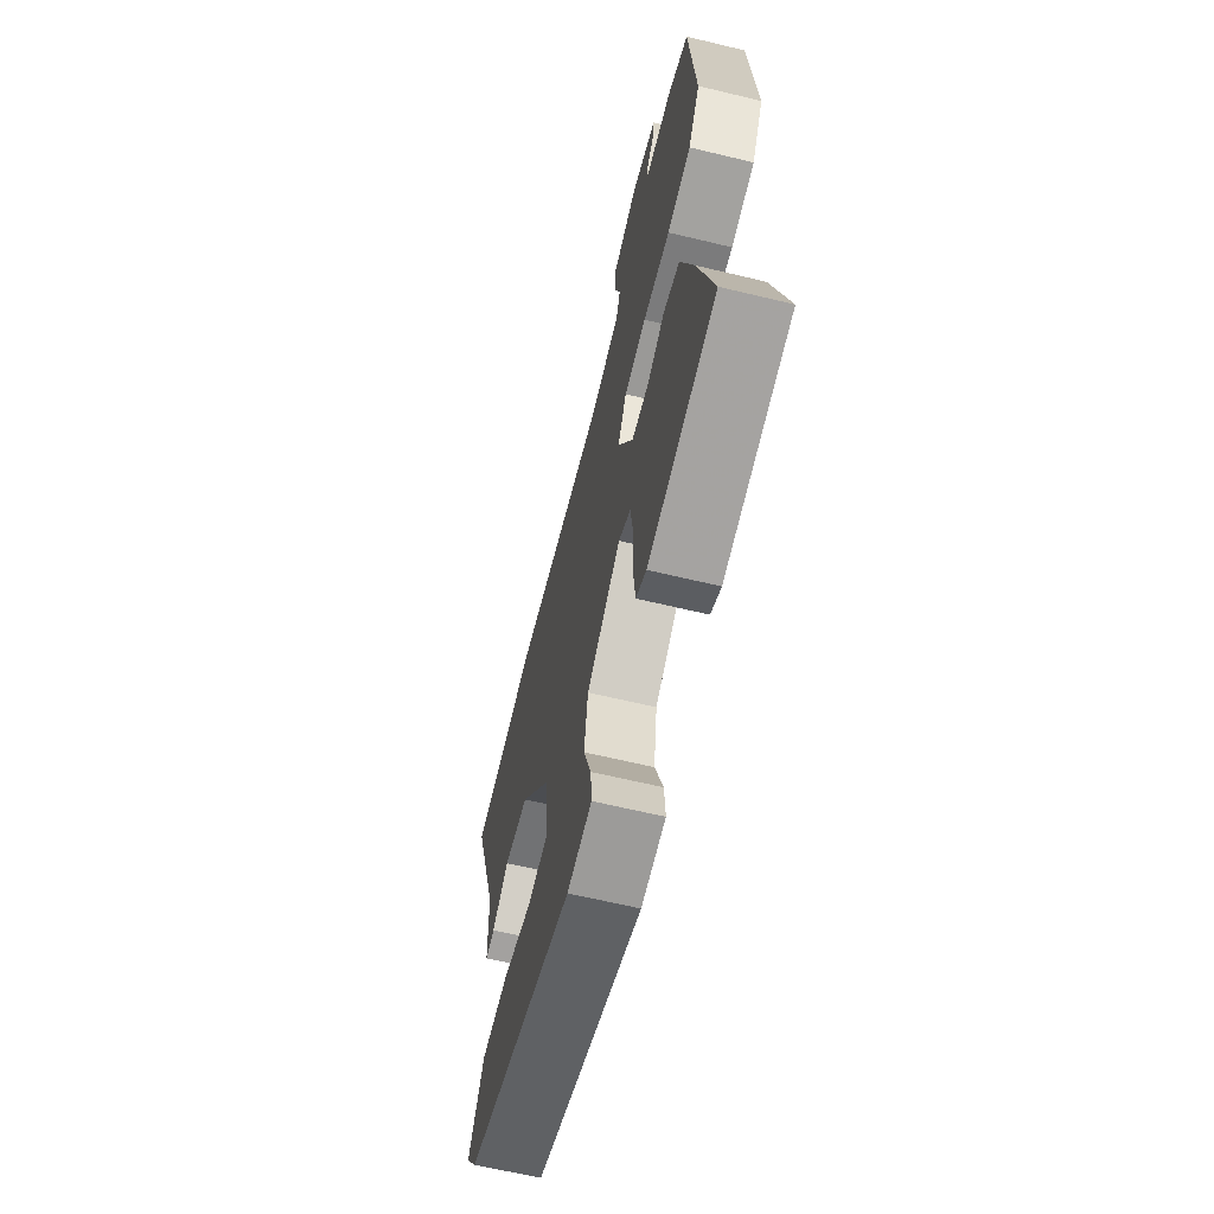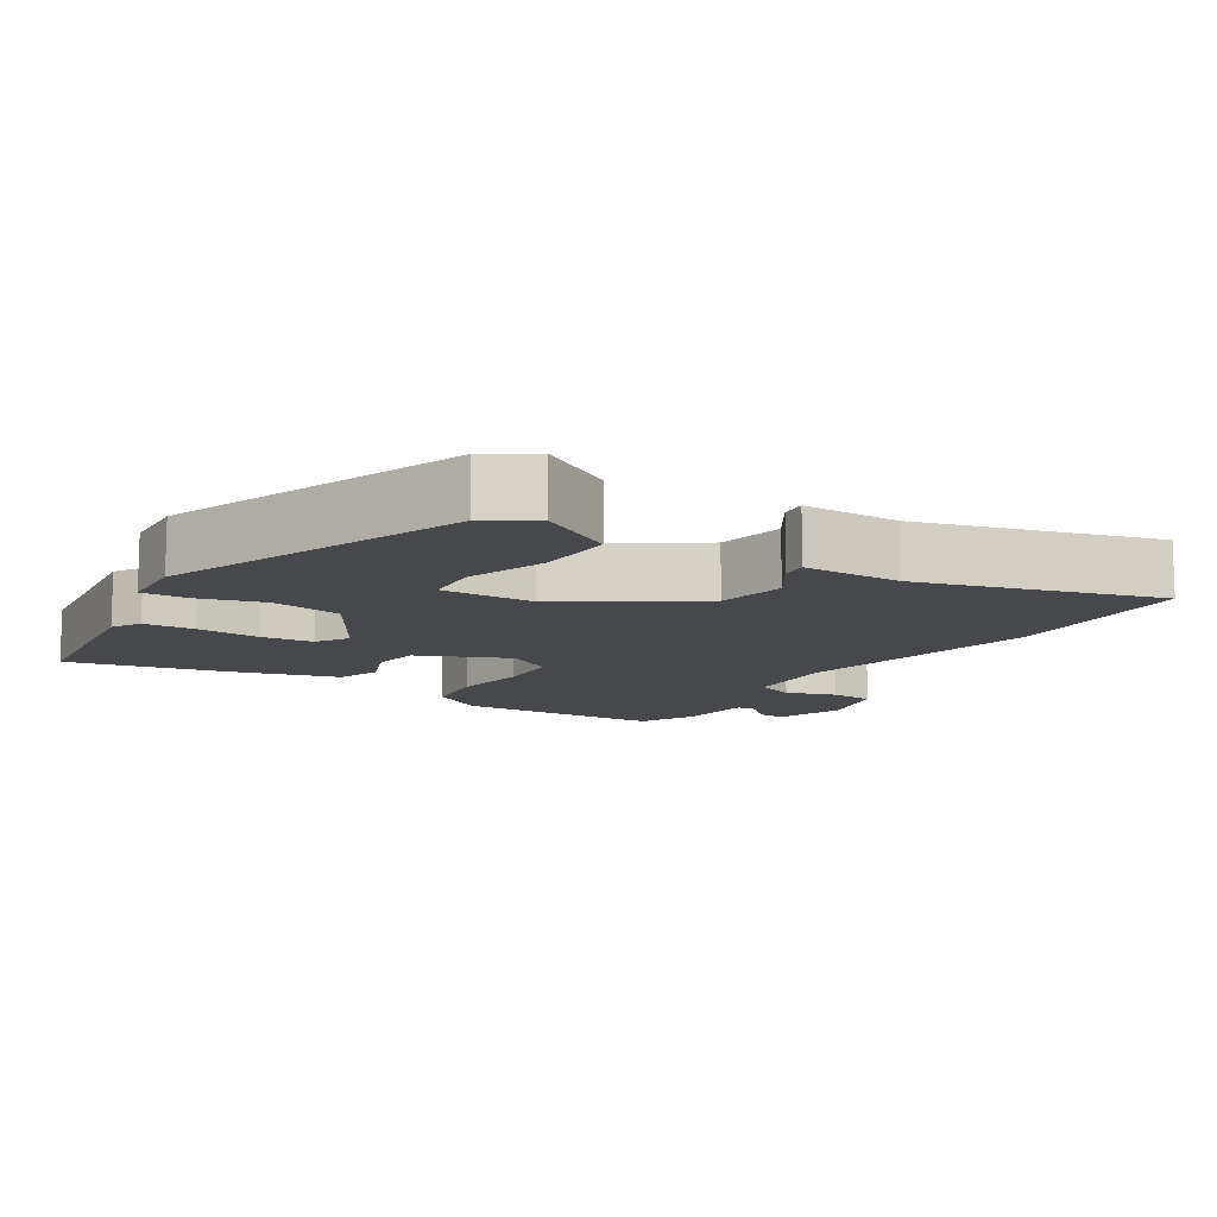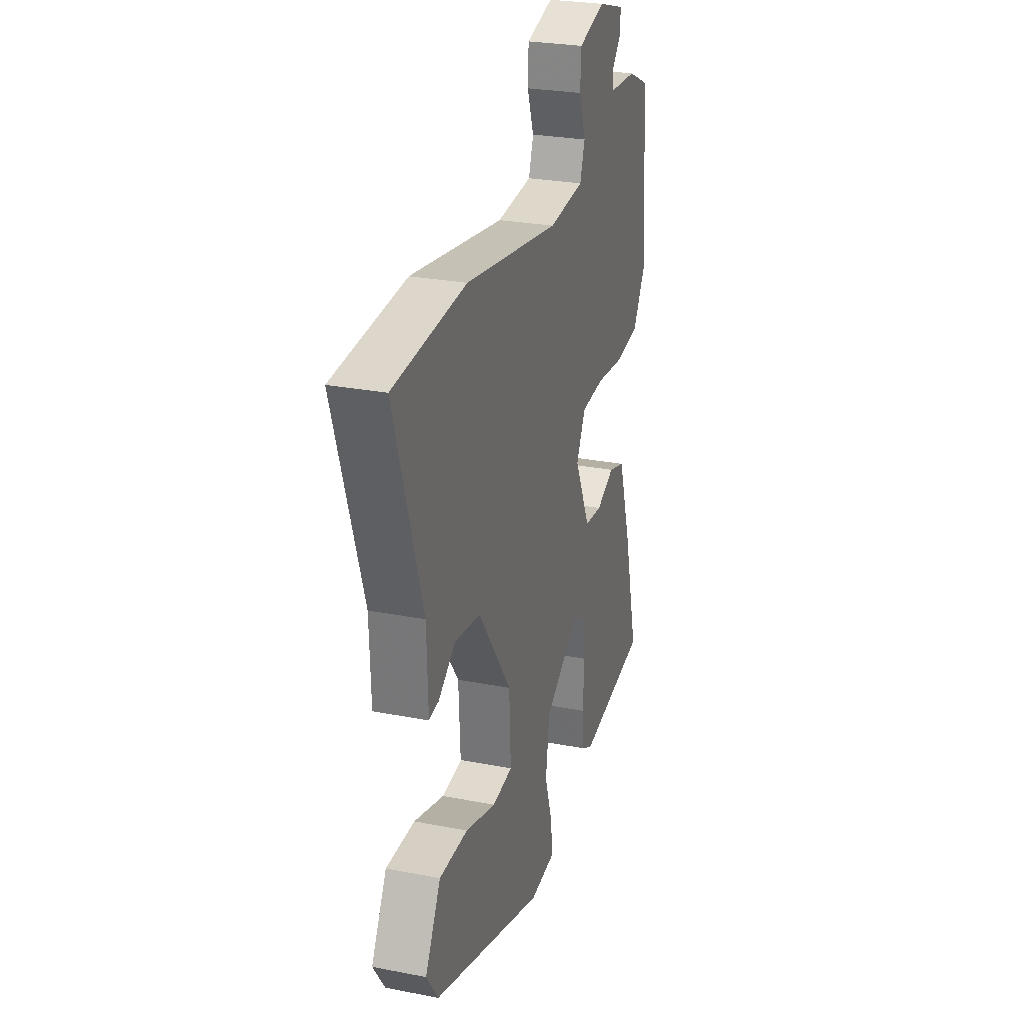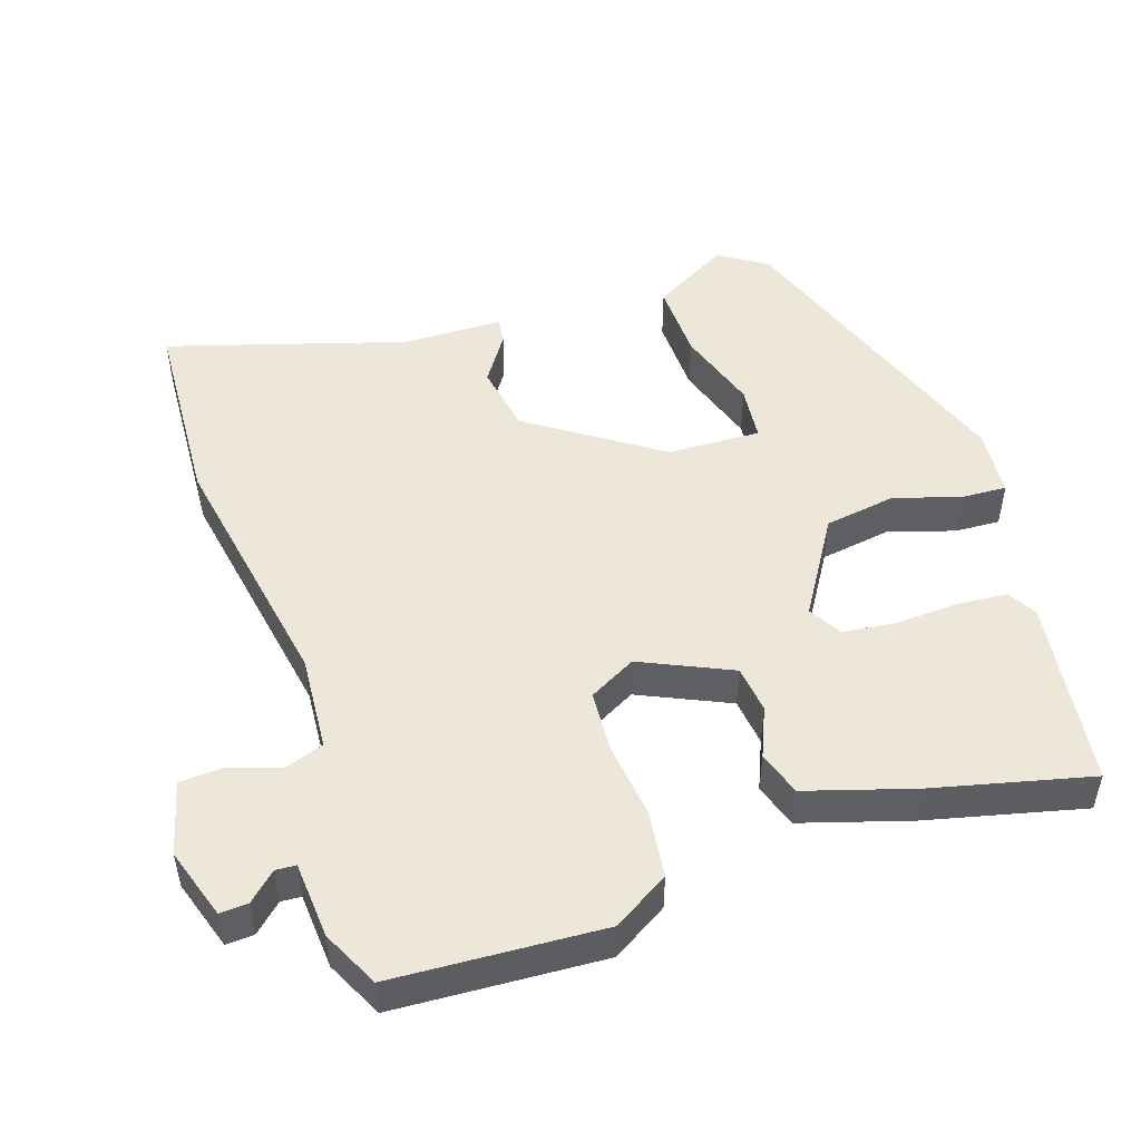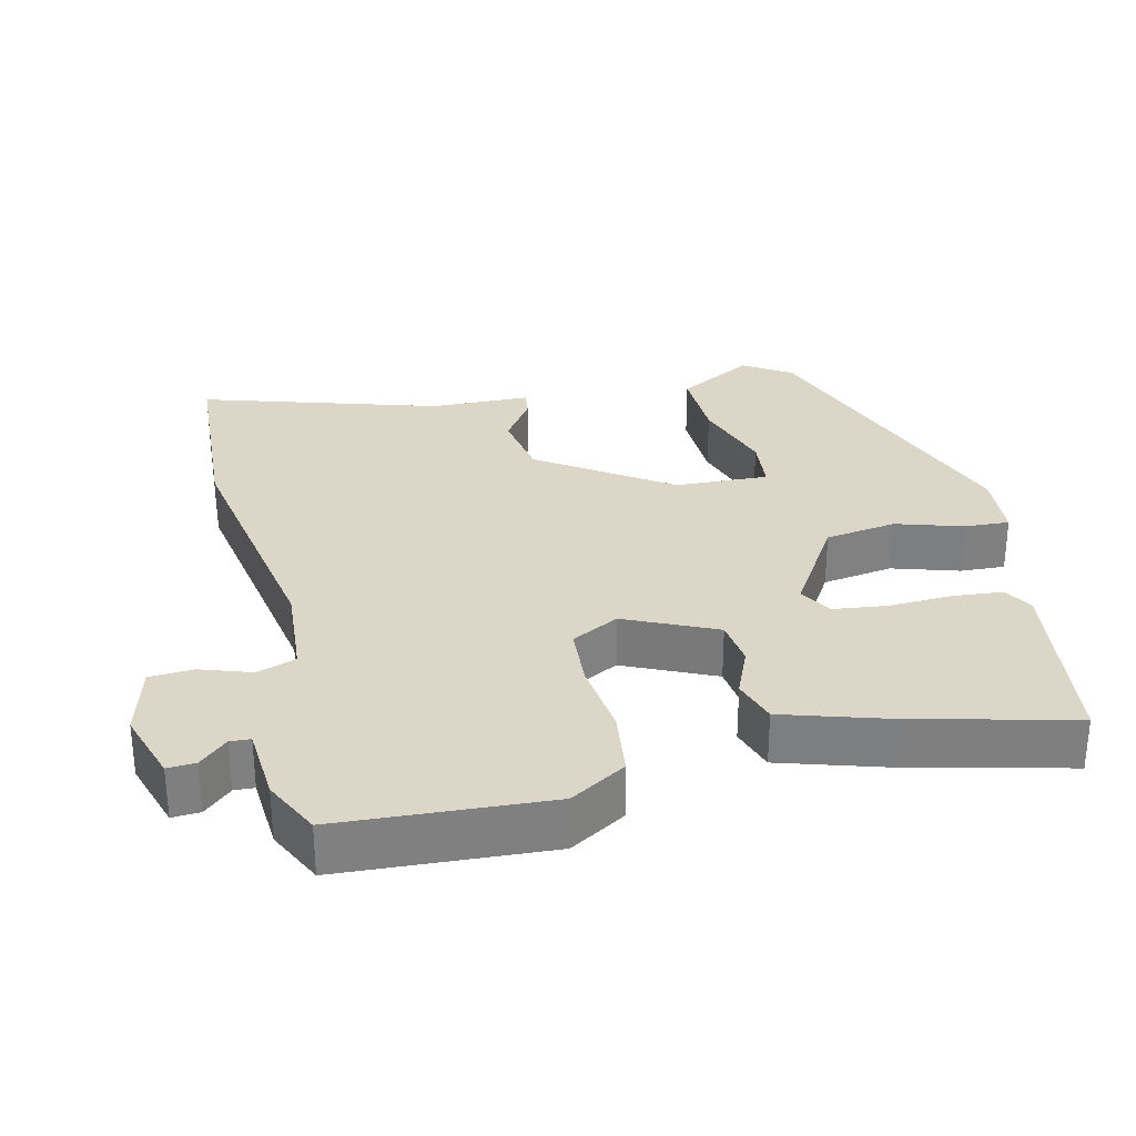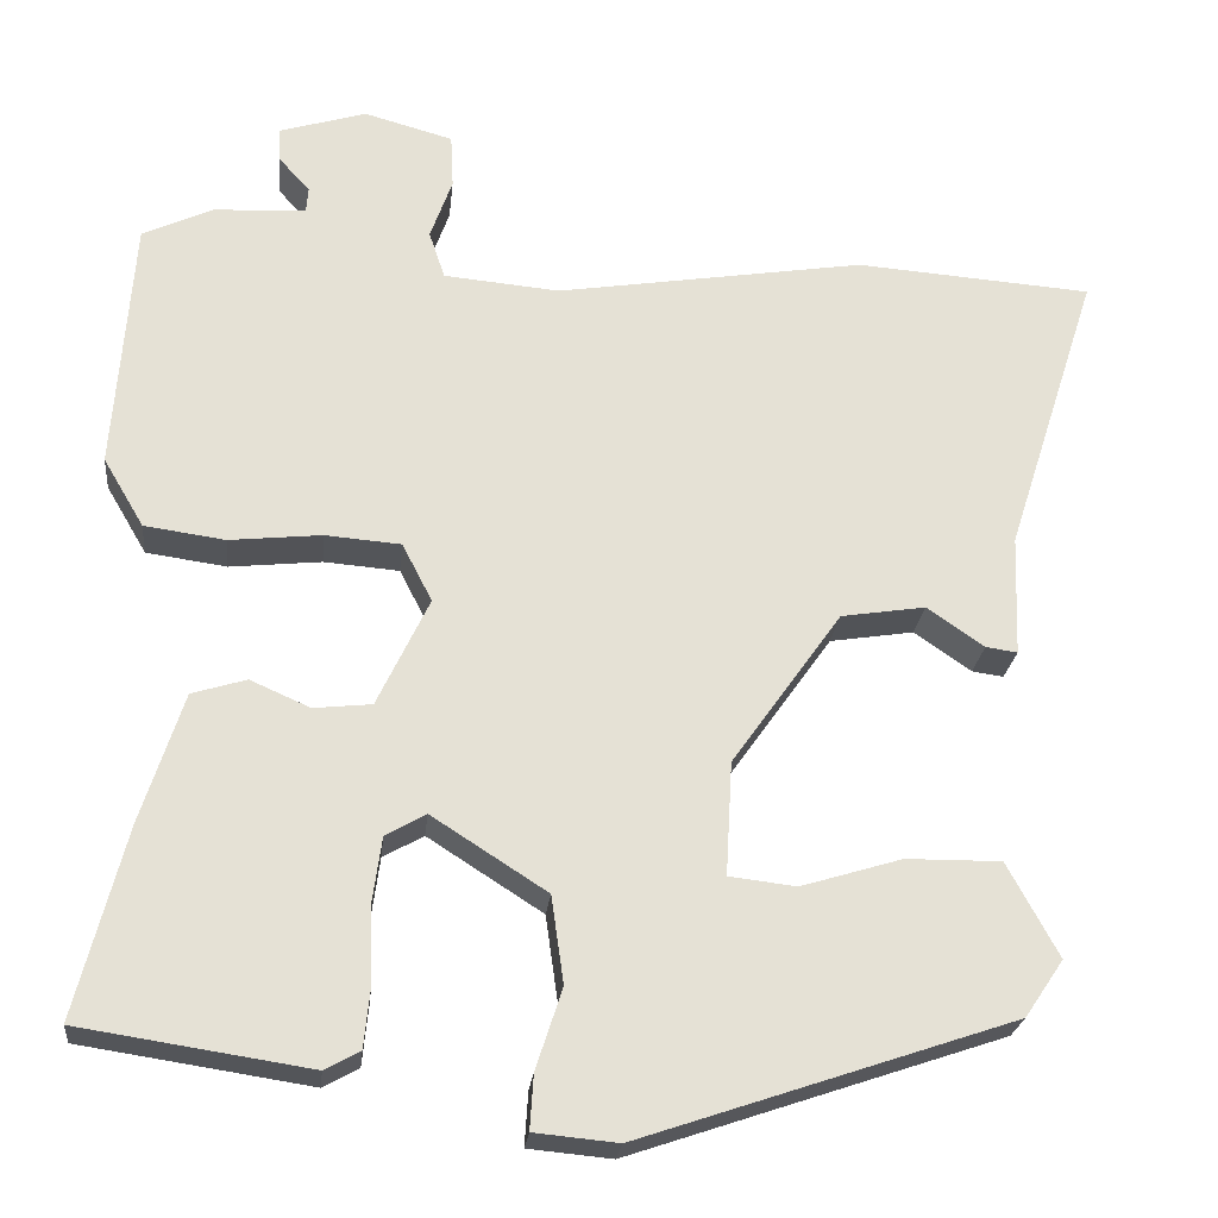
<metadata>
{"format":"obj","ext":"obj","renderer":"f3d","projection":"perspective","resolution":1024,"background":"white","views":[{"elev":-64.4,"azim":76.4,"up":"+Z"},{"elev":-11.5,"azim":-124.1,"up":"+Y"},{"elev":27.0,"azim":-73.2,"up":"+Z"},{"elev":49.9,"azim":70.7,"up":"+Y"},{"elev":30.2,"azim":75.9,"up":"+Y"},{"elev":-23.9,"azim":174.1,"up":"+Z"}]}
</metadata>
<code>
v -0.606 0.07 0.492
v -0.336 0.07 0.512
v 0.016 0.07 0.456
v 0.148 0.07 0.468
v 0.166 0.07 0.522
v 0.141 0.07 0.592
v 0.144 0.07 0.653
v 0.245 0.07 0.681
v 0.344 0.07 0.651
v 0.342 0.07 0.612
v 0.307 0.07 0.573
v 0.309 0.07 0.545
v 0.415 0.07 0.539
v 0.494 0.07 0.502
v 0.515 0.07 0.213
v 0.469 0.07 0.135
v 0.377 0.07 0.122
v 0.272 0.07 0.133
v 0.186 0.07 0.126
v 0.152 0.07 0.06
v 0.211 0.07 -0.064
v 0.277 0.07 -0.071
v 0.345 0.07 -0.041
v 0.407 0.07 -0.06
v 0.455 0.07 -0.208
v 0.511 0.07 -0.425
v 0.25 0.07 -0.465
v 0.21 0.07 -0.443
v 0.203 0.07 -0.373
v 0.206 0.07 -0.285
v 0.196 0.07 -0.212
v 0.15 0.07 -0.186
v 0.019 0.07 -0.27
v 0.005 0.07 -0.369
v 0.035 0.07 -0.461
v 0.039 0.07 -0.523
v -0.056 0.07 -0.532
v -0.48 0.07 -0.389
v -0.524 0.07 -0.324
v -0.466 0.07 -0.217
v -0.358 0.07 -0.218
v -0.243 0.07 -0.253
v -0.167 0.07 -0.244
v -0.174 0.07 -0.115
v -0.299 0.07 0.062
v -0.395 0.07 0.077
v -0.46 0.07 0.032
v -0.496 0.07 0.027
v -0.501 0.07 0.165
v -0.606 0 0.492
v -0.336 0 0.512
v 0.016 0 0.456
v 0.148 0 0.468
v 0.166 0 0.522
v 0.141 0 0.592
v 0.144 0 0.653
v 0.245 0 0.681
v 0.344 0 0.651
v 0.342 0 0.612
v 0.307 0 0.573
v 0.309 0 0.545
v 0.415 0 0.539
v 0.494 0 0.502
v 0.515 0 0.213
v 0.469 0 0.135
v 0.377 0 0.122
v 0.272 0 0.133
v 0.186 0 0.126
v 0.152 0 0.06
v 0.211 0 -0.064
v 0.277 0 -0.071
v 0.345 0 -0.041
v 0.407 0 -0.06
v 0.455 0 -0.208
v 0.511 0 -0.425
v 0.25 0 -0.465
v 0.21 0 -0.443
v 0.203 0 -0.373
v 0.206 0 -0.285
v 0.196 0 -0.212
v 0.15 0 -0.186
v 0.019 0 -0.27
v 0.005 0 -0.369
v 0.035 0 -0.461
v 0.039 0 -0.523
v -0.056 0 -0.532
v -0.48 0 -0.389
v -0.524 0 -0.324
v -0.466 0 -0.217
v -0.358 0 -0.218
v -0.243 0 -0.253
v -0.167 0 -0.244
v -0.174 0 -0.115
v -0.299 0 0.062
v -0.395 0 0.077
v -0.46 0 0.032
v -0.496 0 0.027
v -0.501 0 0.165
f 46 47 48 49
f 1 2 3
f 49 1 3
f 46 49 3
f 45 46 3
f 44 45 3 4
f 43 44 4
f 40 41 42
f 39 40 42
f 38 39 42
f 37 38 42
f 36 37 42
f 35 36 42
f 34 35 42
f 33 34 42 43
f 32 33 43 4
f 28 29 30
f 27 28 30
f 26 27 30
f 25 26 30
f 24 25 30
f 23 24 30
f 22 23 30
f 21 22 30 31
f 20 21 31 32
f 16 17 18
f 15 16 18
f 14 15 18
f 13 14 18
f 12 13 18
f 11 12 18 19
f 9 10 11
f 8 9 11
f 7 8 11
f 6 7 11
f 5 6 11
f 5 11 19 20
f 20 32 4
f 4 5 20
f 98 97 96 95
f 52 51 50
f 52 50 98
f 52 98 95
f 52 95 94
f 53 52 94 93
f 53 93 92
f 91 90 89
f 91 89 88
f 91 88 87
f 91 87 86
f 91 86 85
f 91 85 84
f 91 84 83
f 92 91 83 82
f 53 92 82 81
f 79 78 77
f 79 77 76
f 79 76 75
f 79 75 74
f 79 74 73
f 79 73 72
f 79 72 71
f 80 79 71 70
f 81 80 70 69
f 67 66 65
f 67 65 64
f 67 64 63
f 67 63 62
f 67 62 61
f 68 67 61 60
f 60 59 58
f 60 58 57
f 60 57 56
f 60 56 55
f 60 55 54
f 69 68 60 54
f 53 81 69
f 69 54 53
f 1 50 51 2
f 2 51 52 3
f 3 52 53 4
f 4 53 54 5
f 5 54 55 6
f 6 55 56 7
f 7 56 57 8
f 8 57 58 9
f 9 58 59 10
f 10 59 60 11
f 11 60 61 12
f 12 61 62 13
f 13 62 63 14
f 14 63 64 15
f 15 64 65 16
f 16 65 66 17
f 17 66 67 18
f 18 67 68 19
f 19 68 69 20
f 20 69 70 21
f 21 70 71 22
f 22 71 72 23
f 23 72 73 24
f 24 73 74 25
f 25 74 75 26
f 26 75 76 27
f 27 76 77 28
f 28 77 78 29
f 29 78 79 30
f 30 79 80 31
f 31 80 81 32
f 32 81 82 33
f 33 82 83 34
f 34 83 84 35
f 35 84 85 36
f 36 85 86 37
f 37 86 87 38
f 38 87 88 39
f 39 88 89 40
f 40 89 90 41
f 41 90 91 42
f 42 91 92 43
f 43 92 93 44
f 44 93 94 45
f 45 94 95 46
f 46 95 96 47
f 47 96 97 48
f 48 97 98 49
f 49 98 50 1

</code>
